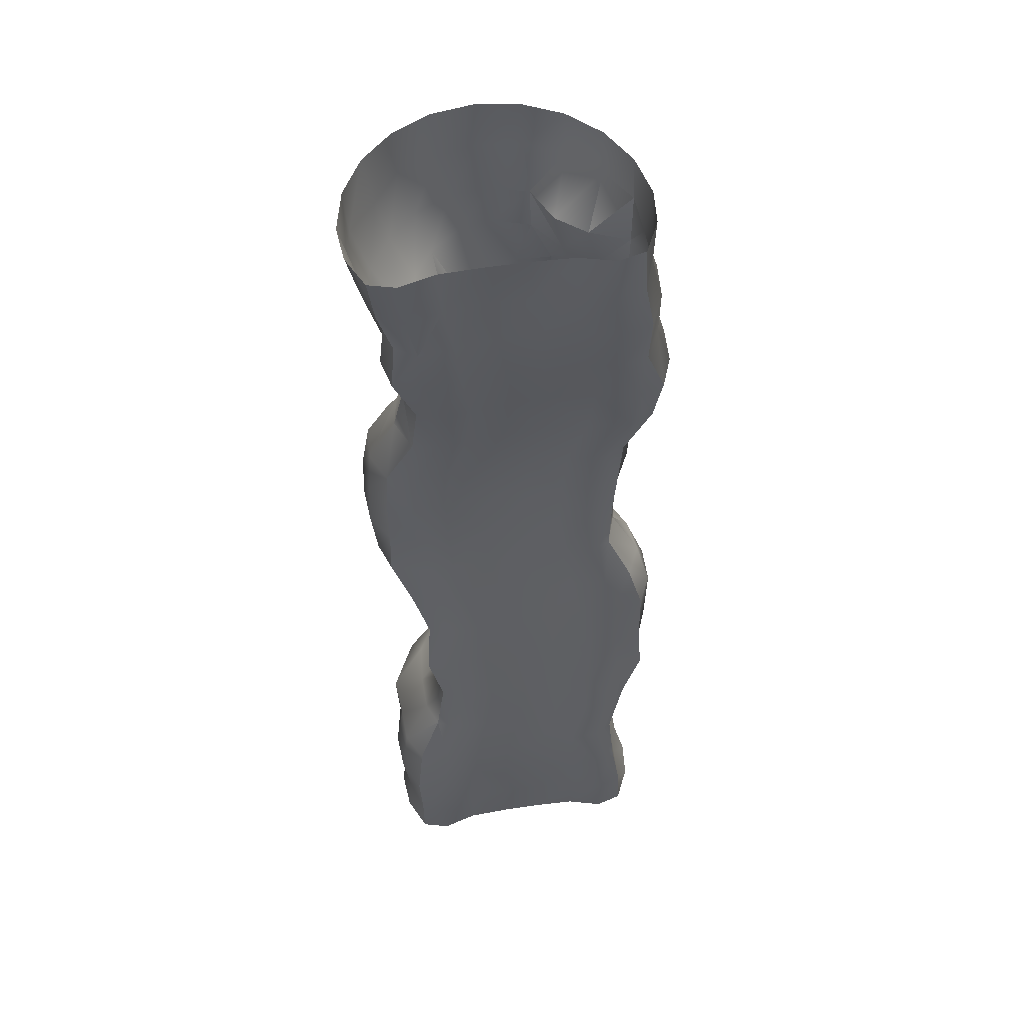
<metadata>
{"format":"obj","ext":"obj","renderer":"f3d","projection":"perspective","resolution":1024,"background":"white","views":[{"elev":57.4,"azim":-8.9,"up":"+Z"}]}
</metadata>
<code>
o CaveCorridorDownSmall
v -0.5914 0.4788 -5.2
v -1.021 0.2719 -5.2
v -1.371 -0.05253 -5.2
v -1.609 -0.4656 -5.2
v -1.715 -0.9305 -5.2
v -1.68 -1.327 -5.2
v -1.505 -1.687 -5.2
v -1.208 -1.766 -5.2
v -0.8141 -1.662 -5.2
v -0.3543 -1.645 -5.2
v 0.1186 -1.645 -5.2
v 0.5744 -1.662 -5.2
v 0.9684 -1.766 -5.2
v 1.266 -1.687 -5.2
v 1.44 -1.327 -5.2
v 1.476 -0.9305 -5.2
v 1.37 -0.4656 -5.2
v 1.131 -0.05253 -5.2
v 0.7815 0.2719 -5.2
v 0.3518 0.4788 -5.2
v -0.1198 0.5499 -5.2
v -0.5914 0.4964 -4.636
v -1.021 0.2895 -4.636
v -1.362 -0.04193 -4.636
v -1.563 -0.4632 -4.636
v -1.6 -0.9185 -4.636
v -1.627 -1.295 -4.636
v -1.505 -1.67 -4.636
v -1.208 -1.749 -4.636
v -0.806 -1.682 -4.636
v -0.3575 -1.609 -4.636
v 0.1161 -1.599 -4.636
v 0.569 -1.647 -4.636
v 0.9598 -1.736 -4.636
v 1.249 -1.653 -4.636
v 1.26 -1.261 -4.634
v 1.34 -0.9052 -4.636
v 1.336 -0.4593 -4.637
v 1.108 -0.05153 -4.639
v 0.7869 0.2946 -4.638
v 0.3518 0.4964 -4.636
v -0.1198 0.5675 -4.636
v -0.6163 0.5447 -4.055
v -1.046 0.3378 -4.055
v -1.394 0.3307 -4.053
v -1.637 -0.3968 -4.055
v -1.73 -0.8568 -4.055
v -1.702 -1.254 -4.055
v -1.528 -1.607 -4.055
v -1.186 -1.656 -4.055
v -0.7722 -1.62 -4.055
v -0.3391 -1.574 -4.055
v 0.1101 -1.563 -4.055
v 0.5415 -1.594 -4.055
v 0.9111 -1.625 -4.055
v 1.164 -1.52 -4.053
v 1.191 -1.213 -4.051
v 1.178 -0.8501 -4.058
v 1.27 -0.4169 -4.057
v 1.168 0.3188 -4.073
v 0.794 0.3202 -4.067
v 0.3253 0.5447 -4.055
v -0.1433 0.6158 -4.055
v -0.6573 0.5574 -3.461
v -1.058 0.3623 -3.461
v -1.369 0.2374 -3.462
v -1.664 -0.3195 -3.462
v -1.627 -0.7649 -3.461
v -1.612 -1.153 -3.461
v -1.446 -1.455 -3.462
v -1.105 -1.531 -3.462
v -0.6979 -1.514 -3.462
v -0.2681 -1.484 -3.461
v 0.1777 -1.482 -3.462
v 0.5951 -1.5 -3.462
v 0.938 -1.488 -3.462
v 1.121 -1.372 -3.463
v 1.05 -1.154 -3.492
v 0.9577 -0.7839 -3.537
v 1.107 -0.3316 -3.483
v 1.043 0.0826 -3.464
v 0.6701 0.3908 -3.463
v 0.2492 0.593 -3.461
v -0.2099 0.6084 -3.461
v -0.2484 0.7543 -2.863
v -0.6781 0.5534 -2.862
v -1.027 0.2447 -2.862
v -1.266 -0.1607 -2.862
v -1.31 -0.6201 -2.859
v -1.303 -1.017 -2.861
v -1.186 -1.284 -2.864
v -0.9217 -1.385 -2.863
v -0.5433 -1.386 -2.863
v -0.09811 -1.357 -2.863
v 0.3674 -1.357 -2.863
v 0.7743 -1.386 -2.863
v 1.139 -1.357 -2.859
v 1.298 -1.204 -2.828
v 1.077 -1.015 -2.762
v 0.9129 -0.6102 -2.727
v 1.078 -0.1985 -2.751
v 1.354 0.1868 -2.852
v 1.1 0.5438 -2.864
v 0.6933 0.7564 -2.864
v 0.2244 0.8199 -2.864
v -0.1635 0.9007 -2.268
v -0.5633 0.6575 -2.267
v -0.7118 0.3136 -2.277
v -0.7938 -0.04667 -2.308
v -0.9437 -0.497 -2.299
v -1.089 -0.8841 -2.279
v -1.08 -1.152 -2.271
v -0.8326 -1.247 -2.269
v -0.4622 -1.246 -2.268
v -0.01011 -1.216 -2.269
v 0.456 -1.218 -2.269
v 0.8342 -1.235 -2.269
v 1.197 -1.206 -2.267
v 1.524 -1.093 -2.264
v 1.285 -0.8295 -2.192
v 1.142 -0.4331 -2.15
v 1.254 -0.04352 -2.214
v 1.439 0.3341 -2.267
v 1.172 0.6778 -2.269
v 0.7707 0.8951 -2.269
v 0.3083 0.9588 -2.269
v -0.3597 1.04 -1.684
v -0.6986 0.8259 -1.678
v -0.7832 0.507 -1.669
v -0.6756 0.1007 -1.691
v -0.7877 -0.4194 -1.71
v -1.089 -0.769 -1.691
v -1.235 -1.049 -1.685
v -0.9027 -1.114 -1.684
v -0.5204 -1.094 -1.684
v -0.07657 -1.067 -1.685
v 0.3845 -1.072 -1.685
v 0.809 -1.087 -1.685
v 1.178 -1.066 -1.685
v 1.493 -0.9878 -1.685
v 1.62 -0.6733 -1.682
v 1.54 -0.2684 -1.67
v 1.477 0.1305 -1.681
v 1.343 0.532 -1.687
v 1.002 0.8391 -1.687
v 0.5427 0.991 -1.685
v 0.08849 1.084 -1.684
v -0.279 1.178 -1.117
v -0.717 0.9935 -1.116
v -0.9409 0.6982 -1.103
v -0.8155 0.2376 -1.074
v -0.8634 -0.2617 -1.078
v -1.072 -0.5608 -1.092
v -1.172 -0.847 -1.114
v -0.9235 -0.9263 -1.117
v -0.5605 -0.9316 -1.117
v -0.1412 -0.9168 -1.117
v 0.3037 -0.9177 -1.118
v 0.7432 -0.9328 -1.118
v 1.146 -0.9325 -1.118
v 1.513 -0.8574 -1.118
v 1.67 -0.5324 -1.117
v 1.671 -0.1279 -1.119
v 1.527 0.271 -1.134
v 1.236 0.6006 -1.155
v 0.9493 0.9186 -1.143
v 0.6246 1.176 -1.123
v 0.1902 1.258 -1.118
v -0.4736 1.289 -0.5646
v -0.8898 1.126 -0.5603
v -1.171 0.866 -0.5369
v -1.216 0.44 -0.4564
v -1.277 -0.03429 -0.423
v -1.392 -0.3734 -0.5002
v -1.347 -0.6896 -0.5557
v -1.056 -0.7853 -0.5616
v -0.6802 -0.7849 -0.5626
v -0.2569 -0.7622 -0.5627
v 0.1933 -0.7647 -0.5627
v 0.642 -0.7901 -0.5628
v 1.038 -0.821 -0.5628
v 1.357 -0.7411 -0.5631
v 1.521 -0.4012 -0.5641
v 1.462 0.003182 -0.5964
v 1.2 0.3623 -0.692
v 0.9411 0.6721 -0.7016
v 0.6804 0.9719 -0.66
v 0.3685 1.174 -0.6164
v -0.008321 1.254 -0.5767
v -0.7597 1.4 -0.007901
v -1.143 1.275 -0.007537
v -1.428 1.019 -0.002615
v -1.574 0.6088 0.01672
v -1.646 0.1517 0.02961
v -1.672 -0.2315 0.01029
v -1.556 -0.5354 -0.005964
v -1.203 -0.6368 -0.007794
v -0.8154 -0.6496 -0.008196
v -0.3693 -0.6365 -0.008109
v 0.08185 -0.6408 -0.008092
v 0.5068 -0.6616 -0.008111
v 0.8498 -0.6753 -0.008182
v 1.101 -0.5846 -0.008552
v 1.215 -0.2398 -0.01734
v 1.119 0.1523 -0.04762
v 0.9228 0.5089 -0.07411
v 0.707 0.8313 -0.06493
v 0.3879 1.089 -0.03762
v 0.06435 1.236 -0.02698
v -0.302 1.356 -0.01245
v -0.6543 1.584 0.5466
v -1.079 1.419 0.5462
v -1.418 1.131 0.5451
v -1.642 0.7062 0.547
v -1.76 0.2448 0.5478
v -1.73 -0.1624 0.5467
v -1.529 -0.4598 0.5468
v -1.245 -0.5396 0.5465
v -0.8507 -0.5373 0.5465
v -0.4067 -0.5253 0.5467
v 0.05098 -0.5288 0.5466
v 0.4801 -0.5523 0.5466
v 0.8516 -0.57 0.5466
v 1.136 -0.475 0.547
v 1.228 -0.1416 0.5514
v 1.128 0.2415 0.5685
v 1.013 0.6349 0.5779
v 0.9174 1.046 0.5637
v 0.6327 1.358 0.5599
v 0.2215 1.481 0.5526
v -0.2022 1.619 0.5473
v -0.5937 1.617 1.099
v -0.9361 1.356 1.081
v -1.156 1.031 1.064
v -1.517 0.7275 1.089
v -1.728 0.3038 1.101
v -1.701 -0.09815 1.101
v -1.528 -0.4428 1.102
v -1.234 -0.5211 1.101
v -0.8449 -0.4648 1.102
v -0.3954 -0.4413 1.102
v 0.0692 -0.4323 1.102
v 0.5109 -0.4686 1.102
v 0.8973 -0.5063 1.102
v 1.19 -0.4087 1.102
v 1.355 -0.08888 1.102
v 1.39 0.3194 1.102
v 1.303 0.789 1.101
v 1.072 1.191 1.102
v 0.7502 1.526 1.102
v 0.3085 1.676 1.103
v -0.1536 1.736 1.101
v -0.5667 1.633 1.645
v -0.7909 1.292 1.54
v -1.035 0.9863 1.483
v -1.375 0.688 1.566
v -1.629 0.3334 1.652
v -1.653 -0.04917 1.667
v -1.495 -0.3729 1.668
v -1.131 -0.4387 1.668
v -0.7532 -0.4072 1.669
v -0.2949 -0.3854 1.669
v 0.1553 -0.3847 1.669
v 0.572 -0.417 1.669
v 0.9462 -0.4696 1.669
v 1.233 -0.3758 1.669
v 1.396 -0.05387 1.669
v 1.415 0.3517 1.668
v 1.281 0.8235 1.669
v 1.027 1.229 1.669
v 0.694 1.559 1.669
v 0.2681 1.746 1.669
v -0.1766 1.789 1.667
v -0.1764 1.507 2.205
v -0.5034 1.268 2.154
v -0.7096 0.9447 2.085
v -0.9685 0.6422 2.101
v -1.267 0.3395 2.199
v -1.337 -0.04784 2.248
v -1.177 -0.3901 2.252
v -0.8953 -0.4445 2.252
v -0.5671 -0.4029 2.252
v -0.1581 -0.3816 2.252
v 0.3054 -0.3813 2.252
v 0.8023 -0.4093 2.252
v 1.275 -0.4745 2.252
v 1.538 -0.3611 2.252
v 1.702 -0.03893 2.251
v 1.676 0.3552 2.251
v 1.621 0.8113 2.251
v 1.388 1.209 2.252
v 1.07 1.518 2.259
v 0.6635 1.648 2.262
v 0.2316 1.646 2.238
v -0.1037 1.452 2.88
v -0.4101 1.21 2.892
v -0.585 0.8749 2.897
v -0.7708 0.5458 2.882
v -1.048 0.2503 2.869
v -1.22 -0.08441 2.849
v -1.107 -0.4014 2.847
v -0.8463 -0.482 2.847
v -0.5166 -0.4386 2.847
v -0.1049 -0.4083 2.846
v 0.3665 -0.4031 2.846
v 0.8502 -0.4386 2.846
v 1.331 -0.5019 2.847
v 1.617 -0.4097 2.845
v 1.748 -0.07696 2.845
v 1.766 0.3223 2.845
v 1.736 0.7748 2.842
v 1.378 1.106 2.835
v 1.006 1.369 2.835
v 0.705 1.582 2.842
v 0.2823 1.574 2.86
v -0.3669 1.596 3.456
v -0.6911 1.342 3.469
v -0.914 0.9928 3.48
v -1.131 0.628 3.473
v -1.362 0.2604 3.465
v -1.426 -0.08827 3.456
v -1.342 -0.4258 3.448
v -1.008 -0.5119 3.444
v -0.6099 -0.4786 3.444
v -0.1775 -0.4465 3.444
v 0.2773 -0.4426 3.444
v 0.7255 -0.4808 3.444
v 1.115 -0.5247 3.444
v 1.394 -0.4578 3.444
v 1.568 -0.1122 3.444
v 1.6 0.2867 3.444
v 1.384 0.67 3.411
v 1.094 0.9299 3.407
v 0.7631 1.201 3.407
v 0.4644 1.568 3.438
v 0.03911 1.692 3.447
v -0.425 1.61 4.034
v -0.8358 1.401 4.036
v -1.152 1.077 4.043
v -1.401 0.7035 4.043
v -1.519 0.2733 4.042
v -1.36 -0.07155 4.029
v -1.289 -0.3898 4.031
v -1.054 -0.5305 4.036
v -0.6707 -0.4903 4.038
v -0.231 -0.4495 4.038
v 0.2303 -0.442 4.038
v 0.6648 -0.4989 4.038
v 1.1 -0.559 4.038
v 1.406 -0.4851 4.037
v 1.566 -0.1245 4.038
v 1.595 0.2737 4.038
v 1.391 0.6744 4.032
v 0.9605 0.8308 4.047
v 0.6287 1.082 4.057
v 0.433 1.524 4.04
v 0.02322 1.614 4.032
v -0.5478 1.644 4.62
v -0.9879 1.472 4.619
v -1.269 1.089 4.621
v -1.576 0.7344 4.619
v -1.647 0.2697 4.62
v -1.512 -0.08642 4.621
v -1.44 -0.4391 4.619
v -1.169 -0.5587 4.62
v -0.7708 -0.4678 4.62
v -0.3177 -0.4211 4.62
v 0.1538 -0.4262 4.621
v 0.5981 -0.5011 4.622
v 1.001 -0.5651 4.619
v 1.299 -0.4873 4.619
v 1.433 -0.1169 4.619
v 1.422 0.2641 4.619
v 1.402 0.7344 4.619
v 1.148 1.134 4.619
v 0.8078 1.461 4.62
v 0.3845 1.679 4.619
v -0.08689 1.732 4.619
v -0.5914 1.679 5.2
v -1.021 1.472 5.2
v -1.371 1.147 5.2
v -1.609 0.7344 5.2
v -1.715 0.2695 5.2
v -1.68 -0.1272 5.2
v -1.505 -0.4873 5.2
v -1.208 -0.5663 5.2
v -0.8141 -0.4619 5.2
v -0.3543 -0.4448 5.2
v 0.1186 -0.4448 5.2
v 0.5744 -0.4619 5.2
v 0.9684 -0.5663 5.2
v 1.266 -0.4873 5.2
v 1.44 -0.1272 5.2
v 1.476 0.2695 5.2
v 1.37 0.7344 5.2
v 1.131 1.147 5.2
v 0.7815 1.472 5.2
v 0.3518 1.679 5.2
v -0.1198 1.75 5.2
g Default
f 16 37 17
f 38 17 37
f 45 46 24
f 25 24 46
f 62 41 61
f 40 61 41
f 49 48 70
f 69 70 48
f 56 77 57
f 78 57 77
f 85 86 64
f 65 64 86
f 80 101 81
f 102 81 101
f 109 110 88
f 89 88 110
f 125 126 104
f 105 104 126
f 120 141 121
f 142 121 141
f 149 150 128
f 129 128 150
f 144 165 145
f 166 145 165
f 173 174 152
f 153 152 174
f 168 189 148
f 169 148 189
f 184 205 185
f 206 185 205
f 213 214 192
f 193 192 214
f 229 230 208
f 209 208 230
f 237 238 216
f 217 216 238
f 224 245 225
f 246 225 245
f 253 254 232
f 233 232 254
f 248 269 249
f 270 249 269
f 277 278 256
f 257 256 278
f 273 272 294
f 293 294 272
f 309 310 288
f 289 288 310
f 318 297 317
f 296 317 297
f 312 333 313
f 334 313 333
f 341 342 320
f 321 320 342
f 336 357 316
f 337 316 357
f 352 373 353
f 374 353 373
f 360 381 361
f 382 361 381
f 376 397 377
f 398 377 397
f 15 36 16
f 37 16 36
f 24 23 45
f 44 45 23
f 39 60 40
f 61 40 60
f 68 69 47
f 48 47 69
f 63 84 43
f 64 43 84
f 79 100 80
f 101 80 100
f 108 109 87
f 88 87 109
f 104 103 125
f 124 125 103
f 132 133 111
f 112 111 133
f 119 140 120
f 141 120 140
f 148 149 127
f 128 127 149
f 143 164 144
f 165 144 164
f 172 173 151
f 152 151 173
f 167 188 168
f 189 168 188
f 183 204 184
f 205 184 204
f 212 213 191
f 192 191 213
f 229 208 228
f 207 228 208
f 236 237 215
f 216 215 237
f 252 232 231
f 211 231 232
f 247 268 248
f 269 248 268
f 276 277 255
f 256 255 277
f 292 293 271
f 272 271 293
f 279 300 280
f 301 280 300
f 288 287 309
f 308 309 287
f 295 316 296
f 317 296 316
f 311 332 312
f 333 312 332
f 319 340 320
f 341 320 340
f 335 356 336
f 357 336 356
f 352 351 373
f 372 373 351
f 359 380 360
f 381 360 380
f 375 396 376
f 397 376 396
f 7 6 28
f 27 28 6
f 36 15 35
f 14 35 15
f 22 43 23
f 44 23 43
f 38 59 39
f 60 39 59
f 67 68 46
f 47 46 68
f 62 83 63
f 84 63 83
f 100 79 99
f 78 99 79
f 107 108 86
f 87 86 108
f 102 123 103
f 124 103 123
f 131 132 110
f 111 110 132
f 126 147 106
f 127 106 147
f 142 163 143
f 164 143 163
f 151 150 172
f 171 172 150
f 166 187 167
f 188 167 187
f 195 196 174
f 175 174 196
f 182 203 183
f 204 183 203
f 211 212 190
f 191 190 212
f 228 207 227
f 206 227 207
f 235 236 214
f 215 214 236
f 251 252 230
f 231 230 252
f 246 267 247
f 268 247 267
f 275 276 254
f 255 254 276
f 291 292 270
f 271 270 292
f 278 299 279
f 300 279 299
f 274 294 295
f 315 295 294
f 311 310 332
f 331 332 310
f 340 319 339
f 318 339 319
f 355 356 334
f 335 334 356
f 363 364 342
f 343 342 364
f 351 350 372
f 371 372 350
f 358 379 359
f 380 359 379
f 374 395 375
f 396 375 395
f 6 5 27
f 26 27 5
f 42 22 21
f 1 21 22
f 37 58 38
f 59 38 58
f 45 66 46
f 67 46 66
f 61 82 62
f 83 62 82
f 70 69 91
f 90 91 69
f 99 78 98
f 77 98 78
f 106 107 85
f 86 85 107
f 101 122 102
f 123 102 122
f 130 131 109
f 110 109 131
f 125 146 126
f 147 126 146
f 141 162 142
f 163 142 162
f 171 150 170
f 149 170 150
f 165 186 166
f 187 166 186
f 194 195 173
f 174 173 195
f 189 210 169
f 190 169 210
f 227 206 226
f 205 226 206
f 234 235 213
f 214 213 235
f 250 251 229
f 230 229 251
f 238 237 259
f 258 259 237
f 267 246 266
f 245 266 246
f 274 275 253
f 254 253 275
f 290 291 269
f 270 269 291
f 277 298 278
f 299 278 298
f 294 293 315
f 314 315 293
f 330 331 309
f 310 309 331
f 317 338 318
f 339 318 338
f 333 354 334
f 355 334 354
f 342 341 363
f 362 363 341
f 357 378 337
f 358 337 378
f 395 374 394
f 373 394 374
f 24 25 3
f 4 3 25
f 41 20 40
f 19 40 20
f 48 49 27
f 28 27 49
f 35 56 36
f 57 36 56
f 43 64 44
f 65 44 64
f 59 80 60
f 81 60 80
f 88 89 67
f 68 67 89
f 104 105 83
f 84 83 105
f 99 120 100
f 121 100 120
f 108 107 129
f 128 129 107
f 123 144 124
f 145 124 144
f 132 131 153
f 152 153 131
f 168 148 147
f 127 147 148
f 163 184 164
f 185 164 184
f 172 171 193
f 192 193 171
f 209 188 208
f 187 208 188
f 216 217 195
f 196 195 217
f 203 224 204
f 225 204 224
f 232 233 211
f 212 211 233
f 227 248 228
f 249 228 248
f 257 236 256
f 235 256 236
f 251 272 252
f 273 252 272
f 267 288 268
f 289 268 288
f 276 275 297
f 296 297 275
f 312 313 291
f 292 291 313
f 299 320 300
f 321 300 320
f 315 336 295
f 316 295 336
f 332 331 353
f 352 353 331
f 339 360 340
f 361 340 360
f 355 376 356
f 377 356 376
f 384 385 363
f 364 363 385
f 392 393 371
f 372 371 393
f 5 4 26
f 25 26 4
f 20 41 21
f 42 21 41
f 58 37 57
f 36 57 37
f 45 44 66
f 65 66 44
f 60 81 61
f 82 61 81
f 89 90 68
f 69 68 90
f 105 85 84
f 64 84 85
f 100 121 101
f 122 101 121
f 129 130 108
f 109 108 130
f 124 145 125
f 146 125 145
f 133 132 154
f 153 154 132
f 140 161 141
f 162 141 161
f 148 169 149
f 170 149 169
f 164 185 165
f 186 165 185
f 193 194 172
f 173 172 194
f 210 189 209
f 188 209 189
f 204 225 205
f 226 205 225
f 233 234 212
f 213 212 234
f 250 229 249
f 228 249 229
f 237 236 258
f 257 258 236
f 273 253 252
f 232 252 253
f 269 268 290
f 289 290 268
f 277 276 298
f 297 298 276
f 293 292 314
f 313 314 292
f 321 322 300
f 301 300 322
f 329 330 308
f 309 308 330
f 316 337 317
f 338 317 337
f 354 333 353
f 332 353 333
f 362 341 361
f 340 361 341
f 356 377 357
f 378 357 377
f 393 394 372
f 373 372 394
f 23 24 2
f 3 2 24
f 18 39 19
f 40 19 39
f 47 48 26
f 27 26 48
f 42 63 22
f 43 22 63
f 58 79 59
f 80 59 79
f 87 88 66
f 67 66 88
f 103 104 82
f 83 82 104
f 91 90 112
f 111 112 90
f 120 99 119
f 98 119 99
f 106 127 107
f 128 107 127
f 122 143 123
f 144 123 143
f 151 152 130
f 131 130 152
f 167 168 146
f 147 146 168
f 162 183 163
f 184 163 183
f 170 191 171
f 192 171 191
f 186 207 187
f 208 187 207
f 215 216 194
f 195 194 216
f 231 211 210
f 190 210 211
f 248 227 247
f 226 247 227
f 256 235 255
f 234 255 235
f 250 271 251
f 272 251 271
f 280 259 279
f 258 279 259
f 266 287 267
f 288 267 287
f 275 274 296
f 295 296 274
f 311 312 290
f 291 290 312
f 298 319 299
f 320 299 319
f 314 335 315
f 336 315 335
f 331 330 352
f 351 352 330
f 338 359 339
f 360 339 359
f 376 355 375
f 354 375 355
f 384 363 383
f 362 383 363
f 378 399 358
f 379 358 399
f 22 23 1
f 2 1 23
f 17 38 18
f 39 18 38
f 46 47 25
f 26 25 47
f 41 62 42
f 63 42 62
f 79 58 78
f 57 78 58
f 86 87 65
f 66 65 87
f 102 103 81
f 82 81 103
f 110 111 89
f 90 89 111
f 126 106 105
f 85 105 106
f 121 142 122
f 143 122 142
f 150 151 129
f 130 129 151
f 145 166 146
f 167 146 166
f 154 153 175
f 174 175 153
f 183 162 182
f 161 182 162
f 169 190 170
f 191 170 190
f 185 206 186
f 207 186 206
f 214 215 193
f 194 193 215
f 230 231 209
f 210 209 231
f 225 246 226
f 247 226 246
f 254 255 233
f 234 233 255
f 249 270 250
f 271 250 270
f 279 258 278
f 257 278 258
f 294 274 273
f 253 273 274
f 310 311 289
f 290 289 311
f 319 298 318
f 297 318 298
f 313 334 314
f 335 314 334
f 322 321 343
f 342 343 321
f 350 351 329
f 330 329 351
f 337 358 338
f 359 338 358
f 353 374 354
f 375 354 374
f 383 362 382
f 361 382 362
f 377 398 378
f 399 378 398
f 8 29 9
f 30 9 29
f 33 32 54
f 53 54 32
f 72 93 73
f 94 73 93
f 96 117 97
f 118 97 117
f 133 134 112
f 113 112 134
f 157 158 136
f 137 136 158
f 161 160 182
f 181 182 160
f 197 198 176
f 177 176 198
f 221 222 200
f 201 200 222
f 240 261 241
f 262 241 261
f 264 285 265
f 286 265 285
f 280 301 281
f 302 281 301
f 325 326 304
f 305 304 326
f 349 350 328
f 329 328 350
f 365 366 344
f 345 344 366
f 389 390 368
f 369 368 390
f 28 29 7
f 8 7 29
f 31 52 32
f 53 32 52
f 55 76 56
f 77 56 76
f 71 92 72
f 93 72 92
f 95 116 96
f 117 96 116
f 136 135 157
f 156 157 135
f 180 181 159
f 160 159 181
f 196 197 175
f 176 175 197
f 220 221 199
f 200 199 221
f 245 224 244
f 223 244 224
f 239 260 240
f 261 240 260
f 263 284 264
f 285 264 284
f 324 325 303
f 304 303 325
f 348 349 327
f 328 327 349
f 364 365 343
f 344 343 365
f 388 389 367
f 368 367 389
f 30 51 31
f 52 31 51
f 54 75 55
f 76 55 75
f 70 91 71
f 92 71 91
f 94 115 95
f 116 95 115
f 118 139 119
f 140 119 139
f 135 134 156
f 155 156 134
f 179 180 158
f 159 158 180
f 219 220 198
f 199 198 220
f 244 223 243
f 222 243 223
f 260 239 259
f 238 259 239
f 262 283 263
f 284 263 283
f 308 287 307
f 286 307 287
f 323 324 302
f 303 302 324
f 347 348 326
f 327 326 348
f 387 388 366
f 367 366 388
f 14 13 35
f 34 35 13
f 51 30 50
f 29 50 30
f 53 74 54
f 75 54 74
f 93 114 94
f 115 94 114
f 138 139 117
f 118 117 139
f 134 133 155
f 154 155 133
f 178 179 157
f 158 157 179
f 182 181 203
f 202 203 181
f 218 219 197
f 198 197 219
f 243 222 242
f 221 242 222
f 261 282 262
f 283 262 282
f 285 306 286
f 307 286 306
f 322 323 301
f 302 301 323
f 346 347 325
f 326 325 347
f 350 349 371
f 370 371 349
f 386 387 365
f 366 365 387
f 32 33 11
f 12 11 33
f 51 72 52
f 73 52 72
f 75 96 76
f 97 76 96
f 91 112 92
f 113 92 112
f 136 137 115
f 116 115 137
f 161 140 160
f 139 160 140
f 176 177 155
f 156 155 177
f 200 201 179
f 180 179 201
f 241 220 240
f 219 240 220
f 243 264 244
f 265 244 264
f 259 280 260
f 281 260 280
f 283 304 284
f 305 284 304
f 308 307 329
f 328 329 307
f 324 323 345
f 344 345 323
f 368 369 347
f 348 347 369
f 13 12 34
f 33 34 12
f 49 50 28
f 29 28 50
f 52 73 53
f 74 53 73
f 76 97 77
f 98 77 97
f 92 113 93
f 114 93 113
f 137 138 116
f 117 116 138
f 177 178 156
f 157 156 178
f 201 202 180
f 181 180 202
f 197 196 218
f 217 218 196
f 242 221 241
f 220 241 221
f 244 265 245
f 266 245 265
f 260 281 261
f 282 261 281
f 284 305 285
f 306 285 305
f 345 346 324
f 325 324 346
f 369 370 348
f 349 348 370
f 385 386 364
f 365 364 386
f 31 32 10
f 11 10 32
f 35 34 56
f 55 56 34
f 50 71 51
f 72 51 71
f 74 95 75
f 96 75 95
f 135 136 114
f 115 114 136
f 159 160 138
f 139 138 160
f 175 176 154
f 155 154 176
f 199 200 178
f 179 178 200
f 224 203 223
f 202 223 203
f 240 219 239
f 218 239 219
f 242 263 243
f 264 243 263
f 282 303 283
f 304 283 303
f 327 328 306
f 307 306 328
f 323 322 344
f 343 344 322
f 367 368 346
f 347 346 368
f 371 370 392
f 391 392 370
f 9 30 10
f 31 10 30
f 34 33 55
f 54 55 33
f 71 50 70
f 49 70 50
f 73 94 74
f 95 74 94
f 119 98 118
f 97 118 98
f 134 135 113
f 114 113 135
f 158 159 137
f 138 137 159
f 198 199 177
f 178 177 199
f 222 223 201
f 202 201 223
f 239 218 238
f 217 238 218
f 241 262 242
f 263 242 262
f 265 286 266
f 287 266 286
f 303 282 302
f 281 302 282
f 326 327 305
f 306 305 327
f 366 367 345
f 346 345 367
f 370 369 391
f 390 391 369

</code>
